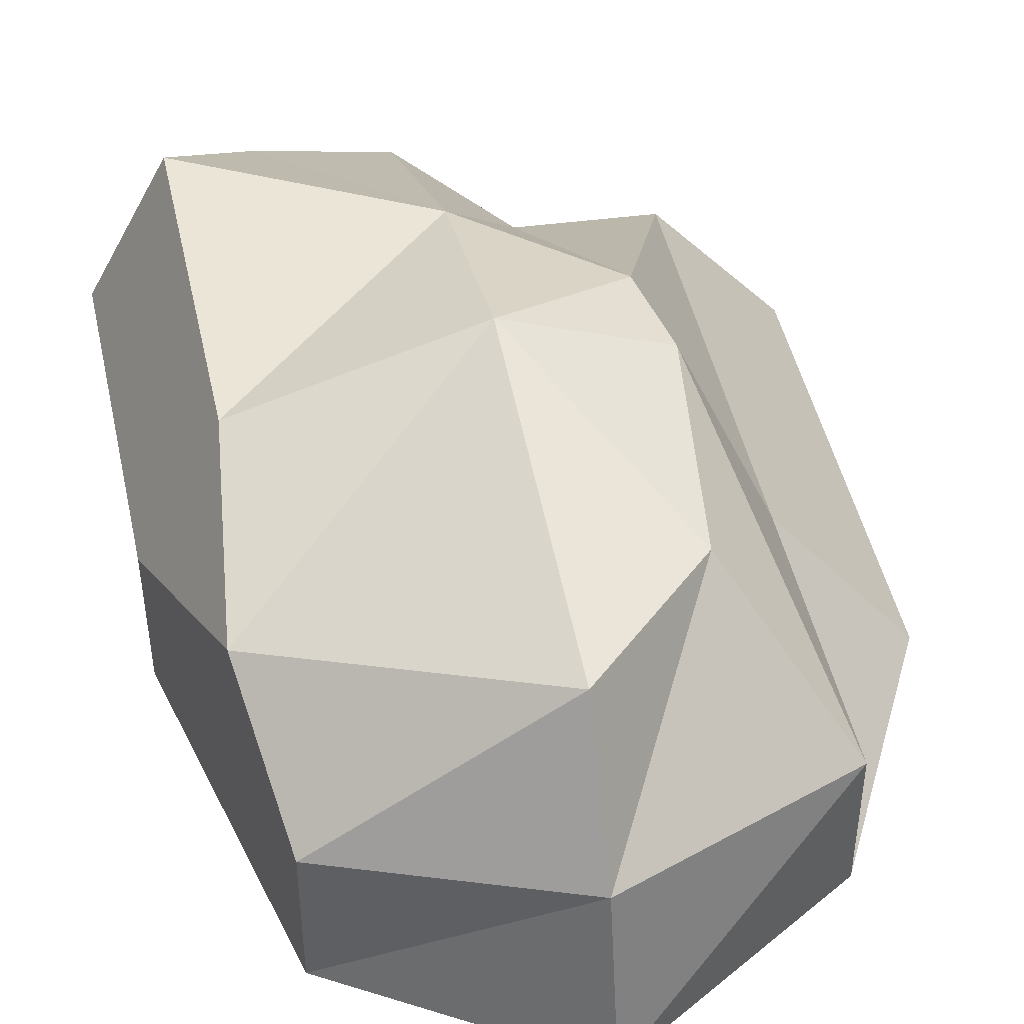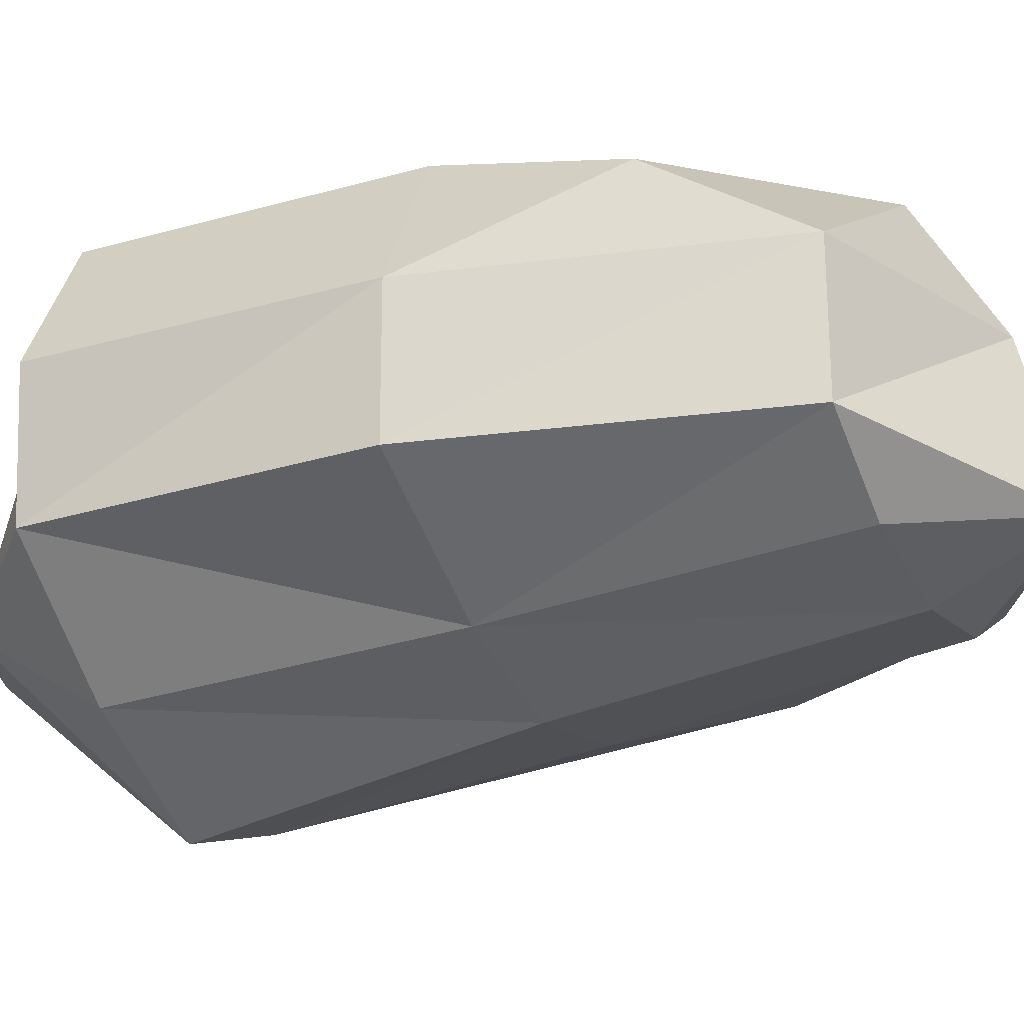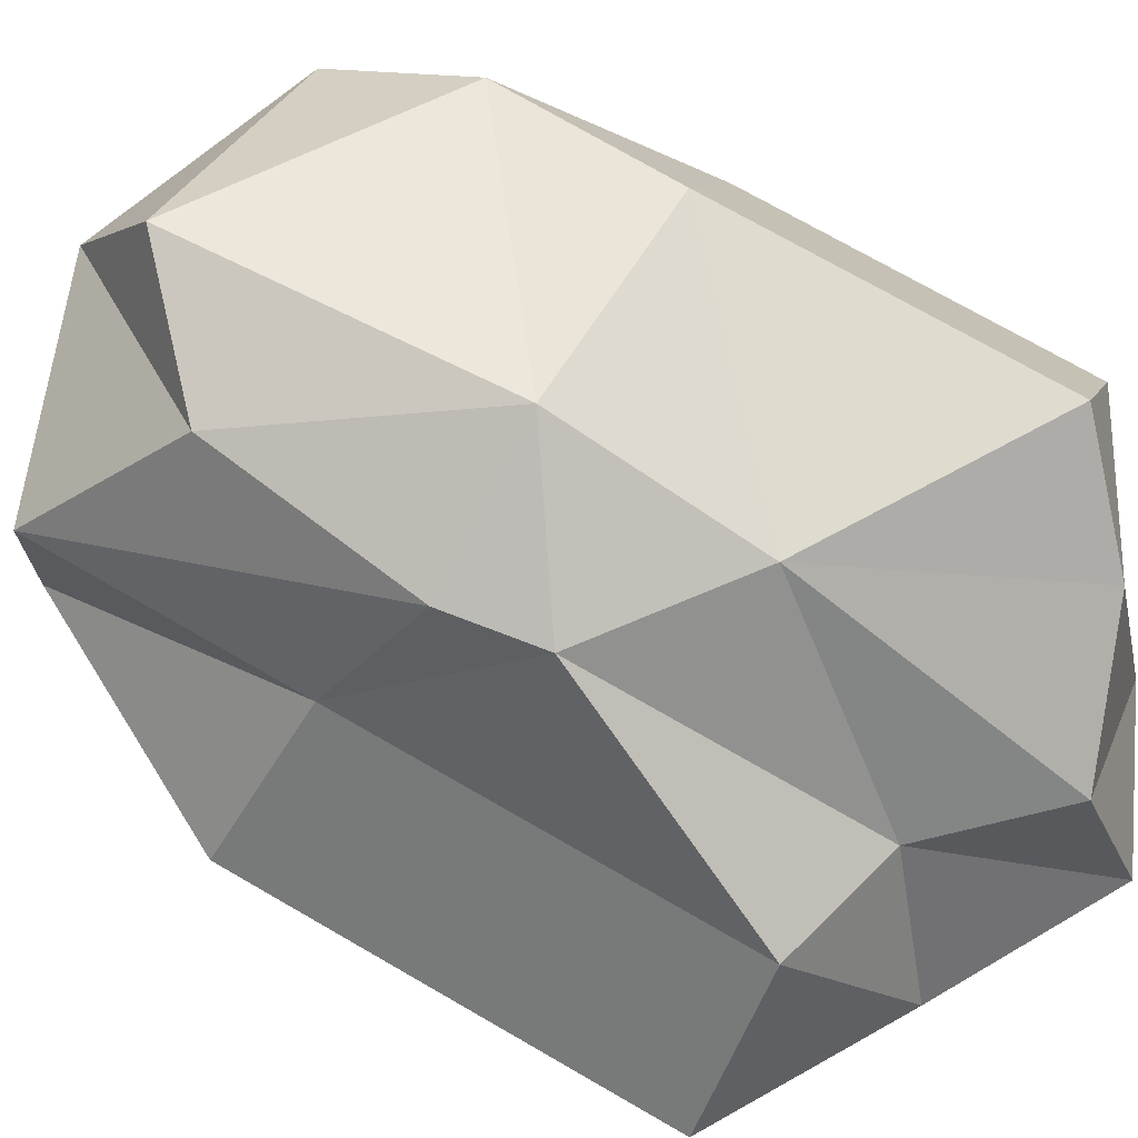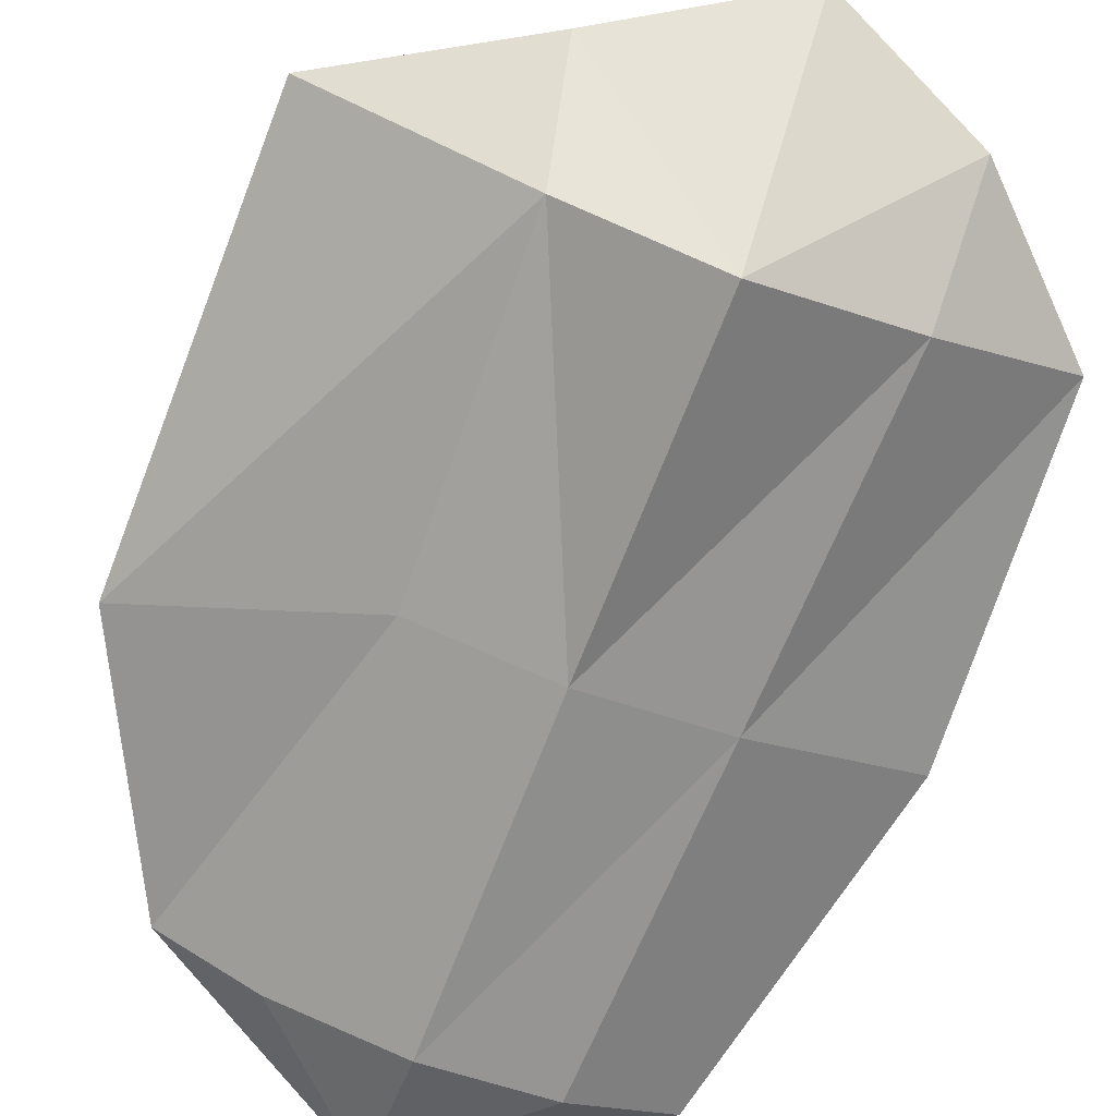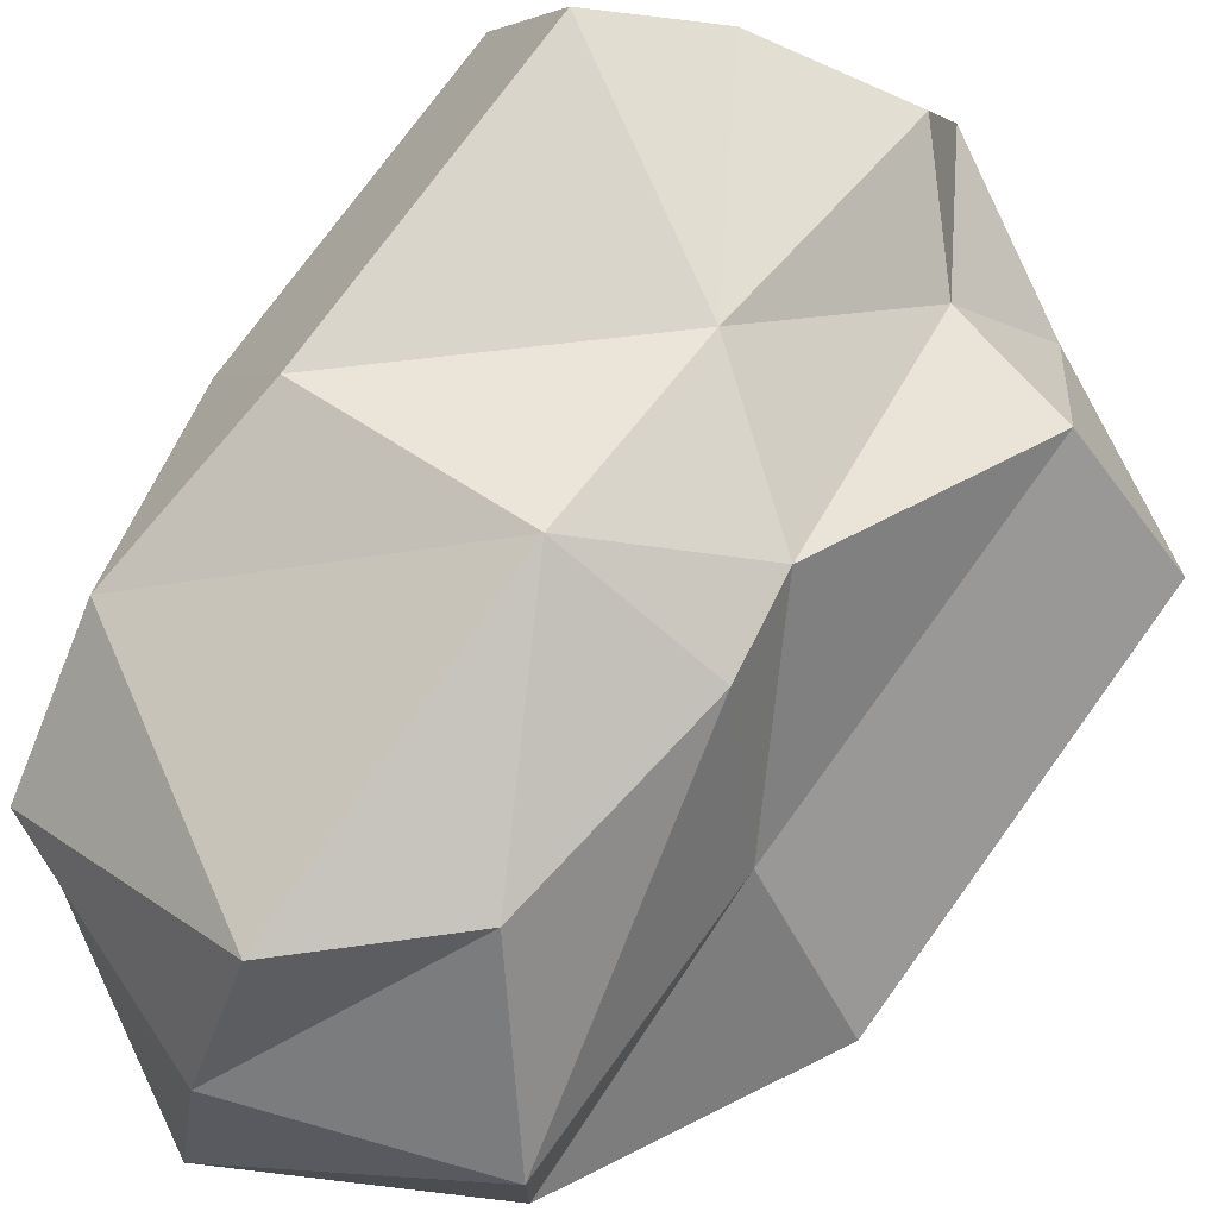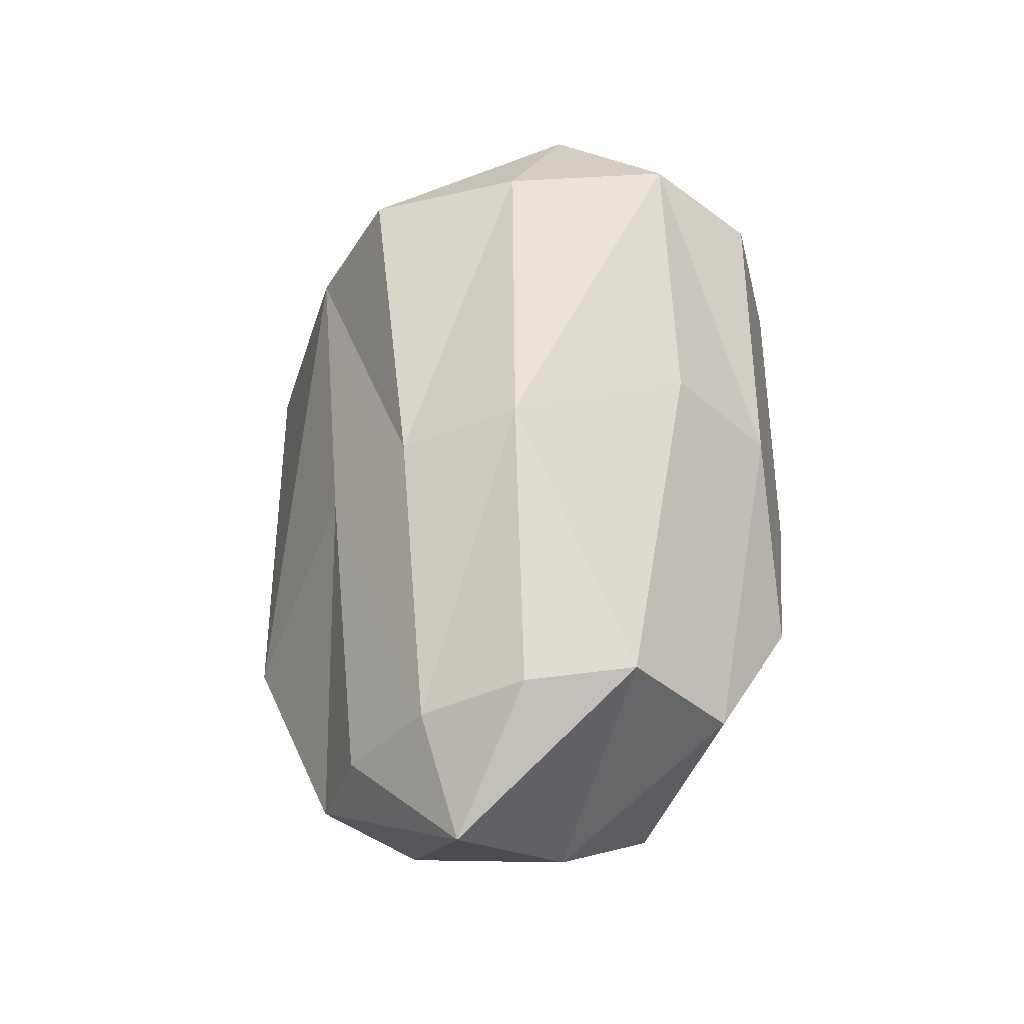
<metadata>
{"format":"obj","ext":"obj","renderer":"f3d","projection":"perspective","resolution":1024,"background":"white","views":[{"elev":46.3,"azim":167.8,"up":"+Y"},{"elev":-25.0,"azim":114.9,"up":"+Y"},{"elev":73.0,"azim":-60.0,"up":"+Y"},{"elev":-75.9,"azim":-20.9,"up":"+Y"},{"elev":75.3,"azim":-144.1,"up":"+Y"},{"elev":-37.6,"azim":41.7,"up":"+Z"}]}
</metadata>
<code>
v  -33.1 -7.927 -13.36
v  -12.98 -16.93 -4.076
v  -13.92 -19.78 27.45
v  -33.1 -7.927 27.45
v  12.71 -16.13 -4.076
v  28.1 -7.927 -4.076
v  27.01 -7.927 27.45
v  14.02 -17.98 27.45
v  -21.35 -7.927 -35.61
v  -12.17 -13.22 -35.61
v  20.84 -7.927 -35.61
v  11.39 -13.32 -35.61
v  -13.11 19.68 4.761
v  -0.2566 20.4 14.73
v  -0.2566 25.64 -4.076
v  -14.57 20.04 -4.076
v  20.84 19.39 27.45
v  20.84 19.39 -4.076
v  -0.2566 19.39 -35.61
v  -11.84 19.39 -24.64
v  23.19 13.98 -22.1
v  -0.2566 -7.927 46.58
v  -0.2566 5.729 40.73
v  -9.326 3.696 30.61
v  28.18 5.729 27.45
v  12.71 12.2 35.58
v  14.29 -9.96 39.82
v  28.18 5.729 -4.076
v  20.84 5.729 -35.61
v  -0.2566 -9.96 -47.21
v  -0.2566 5.729 -43.38
v  -21.35 5.729 -35.61
v  -21.35 5.729 -10.15
v  -21.35 5.729 27.45
v  -15.86 -9.96 37.49
v  -0.2566 -24.75 27.45
v  -0.2566 -19.3 -4.076
v  -0.2566 -15.41 -35.61
g Rock_Iteration_1
f 1 2 3
f 3 4 1
f 5 6 7
f 7 8 5
f 9 10 2
f 2 1 9
f 11 6 5
f 5 12 11
f 13 14 15
f 15 16 13
f 14 17 18
f 18 15 14
f 15 19 20
f 15 18 21
f 21 19 15
f 22 23 24
f 7 25 26
f 26 27 7
f 24 23 14
f 26 25 17
f 17 14 26
f 7 6 28
f 28 25 7
f 6 11 29
f 29 28 6
f 25 28 18
f 18 17 25
f 28 29 21
f 11 30 31
f 31 29 11
f 30 9 32
f 32 31 30
f 29 31 19
f 19 21 29
f 31 32 20
f 20 19 31
f 9 1 33
f 33 32 9
f 33 4 34
f 4 33 1
f 32 33 16
f 16 20 32
f 33 34 13
f 13 16 33
f 14 13 24
f 34 4 35
f 35 24 34
f 14 23 26
f 23 22 27
f 27 26 23
f 13 34 24
f 24 35 22
f 20 16 15
f 7 27 8
f 35 4 3
f 9 30 10
f 30 11 12
f 27 22 36
f 36 8 27
f 8 36 37
f 37 5 8
f 5 37 38
f 38 12 5
f 12 38 30
f 30 38 10
f 38 37 2
f 2 10 38
f 37 36 3
f 3 2 37
f 35 3 36
f 36 22 35
f 21 18 28

</code>
